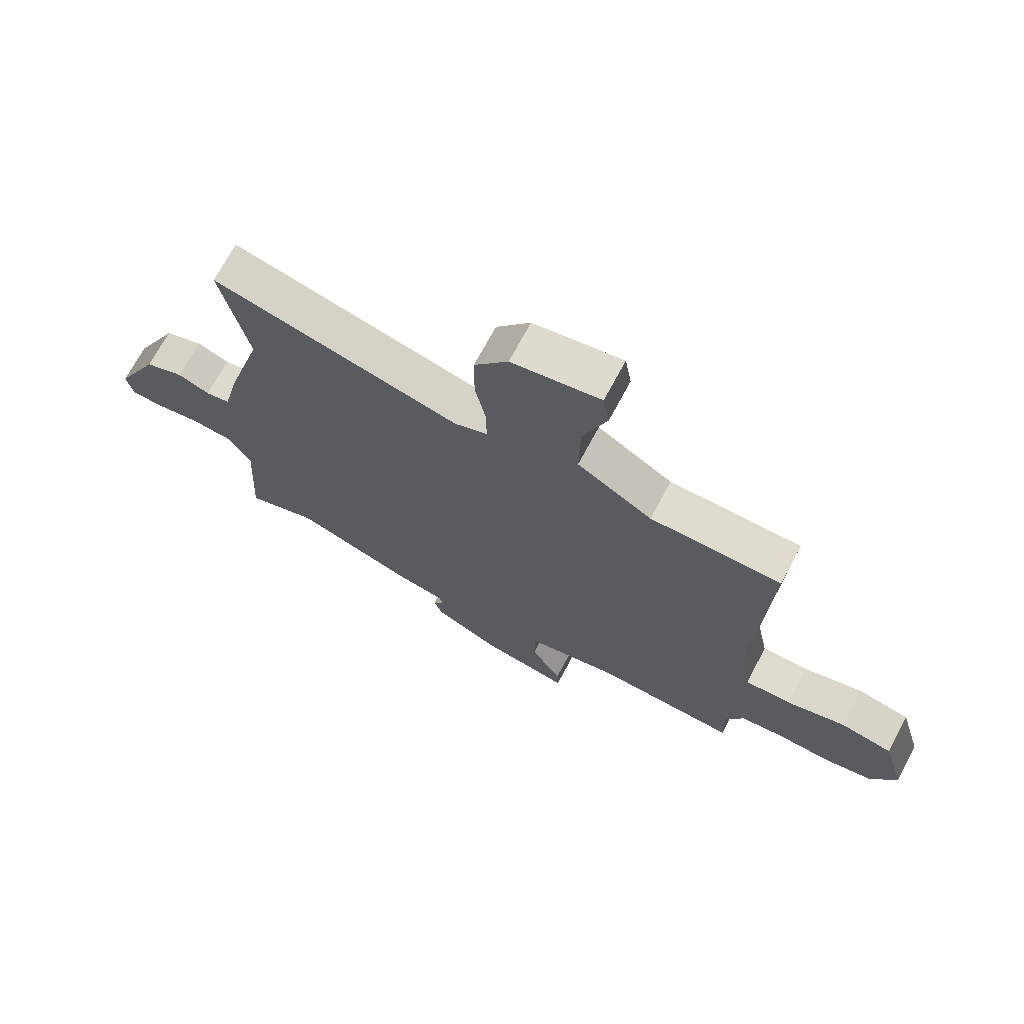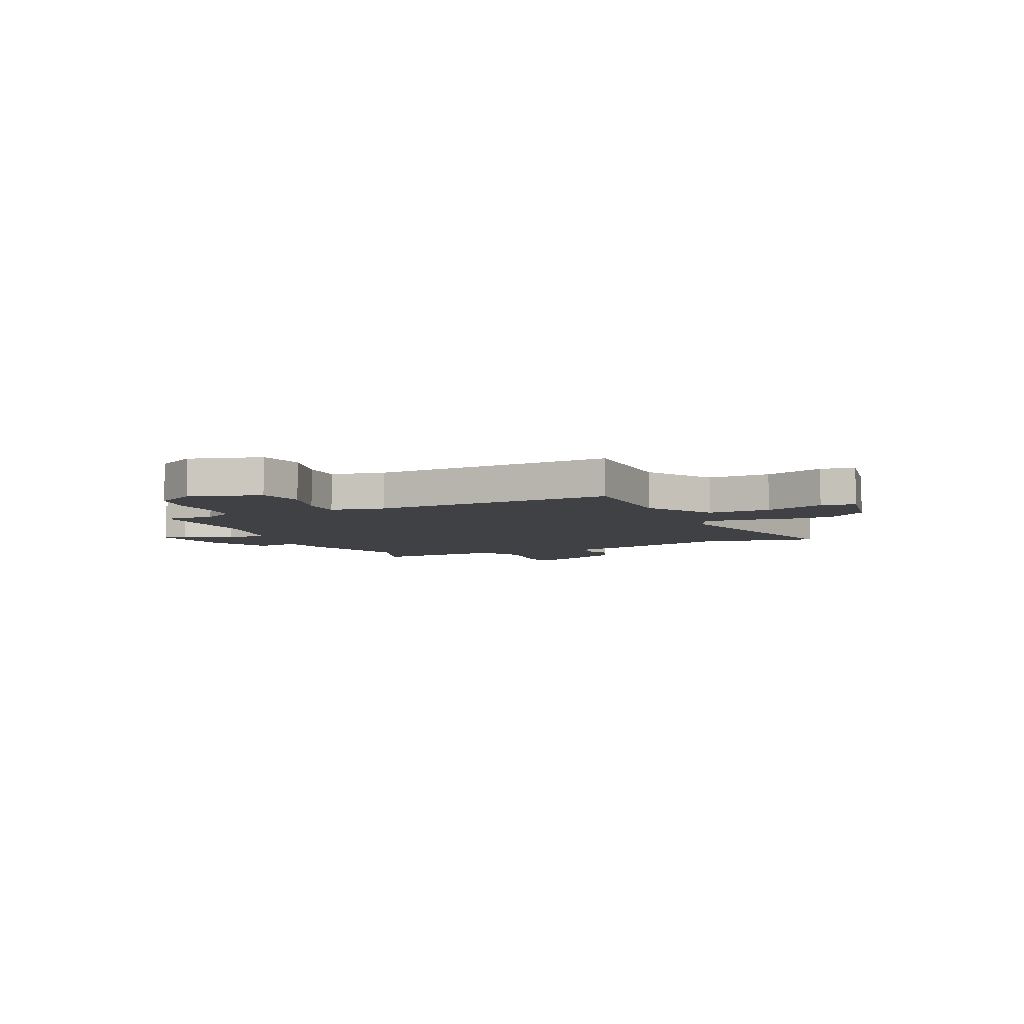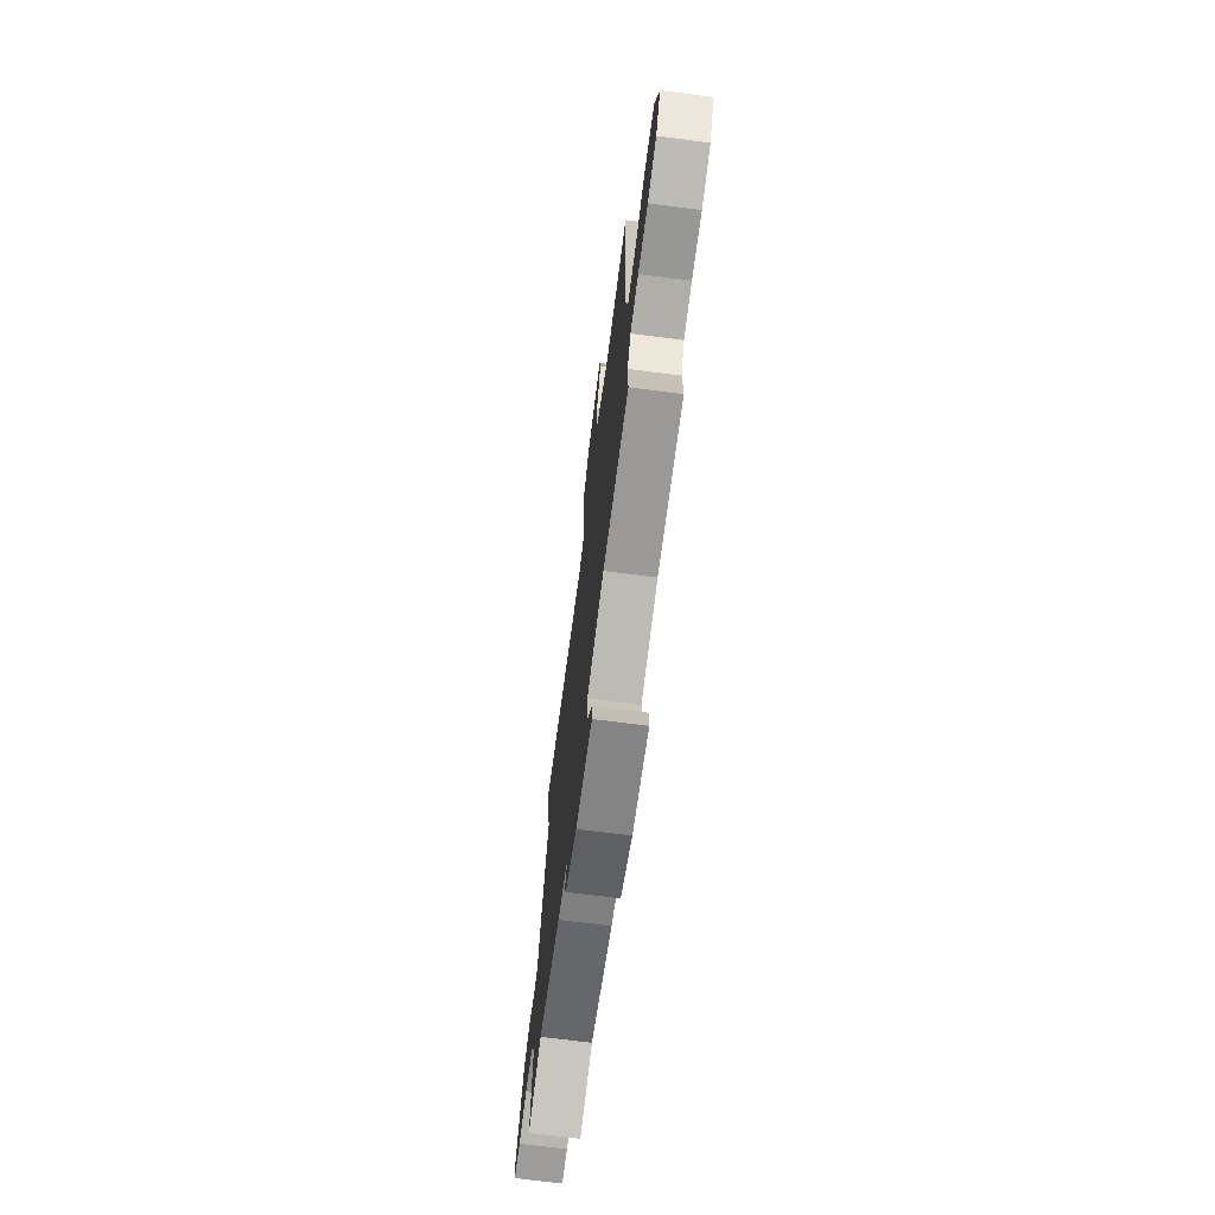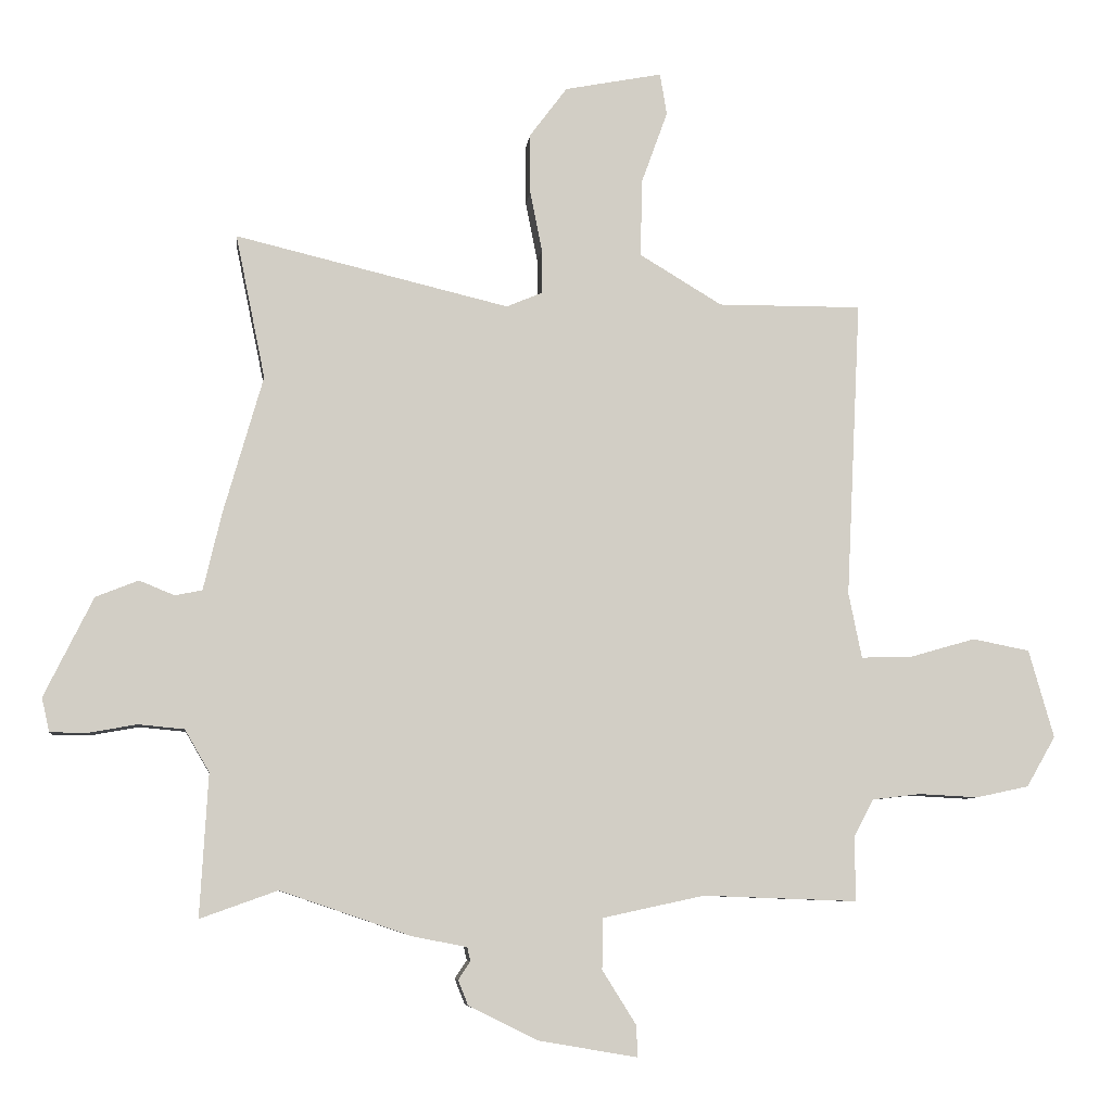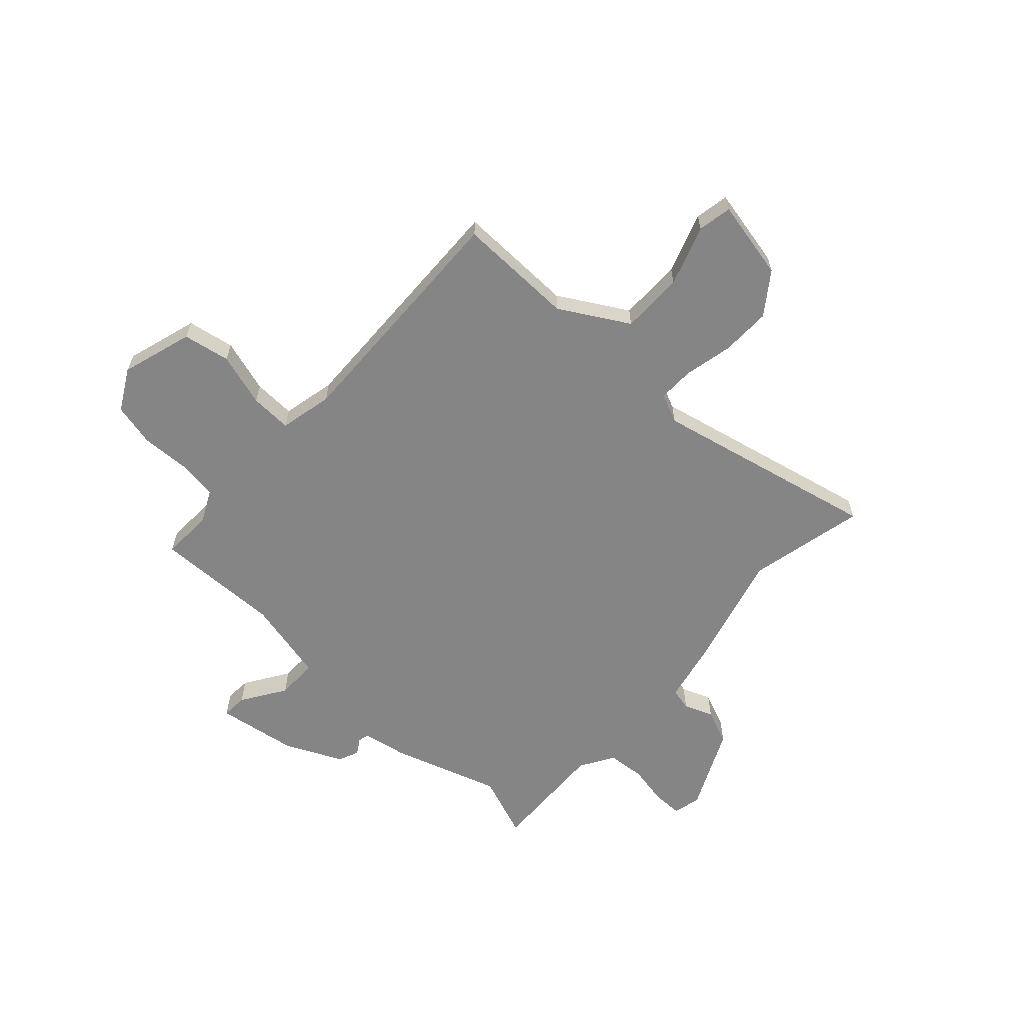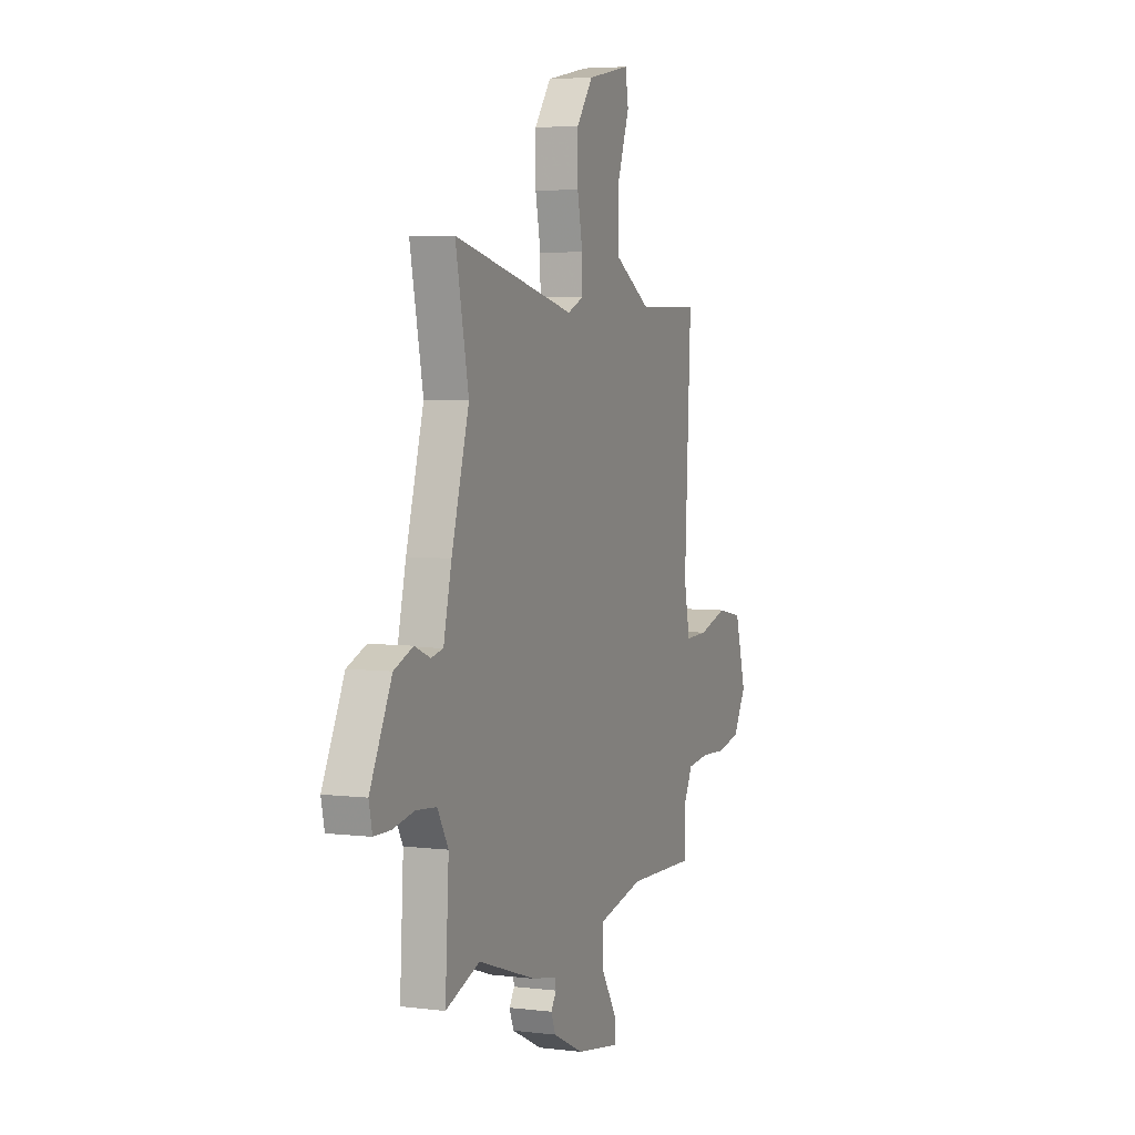
<metadata>
{"format":"obj","ext":"obj","renderer":"f3d","projection":"perspective","resolution":1024,"background":"white","views":[{"elev":70.6,"azim":-151.9,"up":"+Z"},{"elev":-5.9,"azim":-65.5,"up":"+Y"},{"elev":-71.2,"azim":-97.3,"up":"+Z"},{"elev":-7.1,"azim":173.4,"up":"+Z"},{"elev":-61.9,"azim":-43.5,"up":"+Y"},{"elev":4.9,"azim":111.3,"up":"+Z"}]}
</metadata>
<code>
v -0.501 0.07 0.473
v -0.272 0.07 0.472
v -0.141 0.07 0.551
v -0.143 0.07 0.673
v -0.185 0.07 0.789
v -0.174 0.07 0.855
v -0.019 0.07 0.825
v 0.04 0.07 0.746
v 0.04 0.07 0.649
v 0.021 0.07 0.554
v 0.021 0.07 0.484
v 0.078 0.07 0.46
v 0.513 0.07 0.564
v 0.466 0.07 0.335
v 0.529 0.07 0.116
v 0.558 0.07 -0.007
v 0.601 0.07 -0.016
v 0.657 0.07 0.007
v 0.725 0.07 -0.02
v 0.803 0.07 -0.178
v 0.791 0.07 -0.232
v 0.733 0.07 -0.233
v 0.655 0.07 -0.219
v 0.582 0.07 -0.226
v 0.543 0.07 -0.293
v 0.556 0.07 -0.52
v 0.433 0.07 -0.476
v 0.225 0.07 -0.547
v 0.138 0.07 -0.564
v 0.133 0.07 -0.586
v 0.152 0.07 -0.615
v 0.136 0.07 -0.655
v 0.026 0.07 -0.709
v -0.131 0.07 -0.736
v -0.129 0.07 -0.686
v -0.075 0.07 -0.6
v -0.076 0.07 -0.519
v -0.238 0.07 -0.484
v -0.484 0.07 -0.493
v -0.482 0.07 -0.392
v -0.514 0.07 -0.331
v -0.591 0.07 -0.322
v -0.685 0.07 -0.327
v -0.769 0.07 -0.309
v -0.815 0.07 -0.229
v -0.775 0.07 -0.089
v -0.684 0.07 -0.071
v -0.58 0.07 -0.101
v -0.499 0.07 -0.103
v -0.478 0.07 0.001
v -0.501 0 0.473
v -0.272 0 0.472
v -0.141 0 0.551
v -0.143 0 0.673
v -0.185 0 0.789
v -0.174 0 0.855
v -0.019 0 0.825
v 0.04 0 0.746
v 0.04 0 0.649
v 0.021 0 0.554
v 0.021 0 0.484
v 0.078 0 0.46
v 0.513 0 0.564
v 0.466 0 0.335
v 0.529 0 0.116
v 0.558 0 -0.007
v 0.601 0 -0.016
v 0.657 0 0.007
v 0.725 0 -0.02
v 0.803 0 -0.178
v 0.791 0 -0.232
v 0.733 0 -0.233
v 0.655 0 -0.219
v 0.582 0 -0.226
v 0.543 0 -0.293
v 0.556 0 -0.52
v 0.433 0 -0.476
v 0.225 0 -0.547
v 0.138 0 -0.564
v 0.133 0 -0.586
v 0.152 0 -0.615
v 0.136 0 -0.655
v 0.026 0 -0.709
v -0.131 0 -0.736
v -0.129 0 -0.686
v -0.075 0 -0.6
v -0.076 0 -0.519
v -0.238 0 -0.484
v -0.484 0 -0.493
v -0.482 0 -0.392
v -0.514 0 -0.331
v -0.591 0 -0.322
v -0.685 0 -0.327
v -0.769 0 -0.309
v -0.815 0 -0.229
v -0.775 0 -0.089
v -0.684 0 -0.071
v -0.58 0 -0.101
v -0.499 0 -0.103
v -0.478 0 0.001
f 46 47 48
f 45 46 48
f 44 45 48
f 43 44 48
f 42 43 48
f 41 42 48 49
f 40 41 49 50
f 38 39 40
f 37 38 40 50
f 34 35 36
f 33 34 36
f 32 33 36
f 31 32 36
f 30 31 36
f 29 30 36 37
f 50 1 2
f 37 50 2
f 29 37 2
f 28 29 2
f 27 28 2
f 21 22 23
f 20 21 23
f 19 20 23
f 18 19 23
f 17 18 23
f 16 17 23 24
f 16 24 25
f 15 16 25
f 14 15 25
f 12 13 14
f 8 9 10
f 7 8 10
f 6 7 10
f 5 6 10
f 4 5 10
f 3 4 10 11
f 2 3 11 12
f 25 26 27
f 14 25 27
f 12 14 27
f 2 12 27
f 98 97 96
f 98 96 95
f 98 95 94
f 98 94 93
f 98 93 92
f 99 98 92 91
f 100 99 91 90
f 90 89 88
f 100 90 88 87
f 86 85 84
f 86 84 83
f 86 83 82
f 86 82 81
f 86 81 80
f 87 86 80 79
f 52 51 100
f 52 100 87
f 52 87 79
f 52 79 78
f 52 78 77
f 73 72 71
f 73 71 70
f 73 70 69
f 73 69 68
f 73 68 67
f 74 73 67 66
f 75 74 66
f 75 66 65
f 75 65 64
f 64 63 62
f 60 59 58
f 60 58 57
f 60 57 56
f 60 56 55
f 60 55 54
f 61 60 54 53
f 62 61 53 52
f 77 76 75
f 77 75 64
f 77 64 62
f 77 62 52
f 1 51 52 2
f 2 52 53 3
f 3 53 54 4
f 4 54 55 5
f 5 55 56 6
f 6 56 57 7
f 7 57 58 8
f 8 58 59 9
f 9 59 60 10
f 10 60 61 11
f 11 61 62 12
f 12 62 63 13
f 13 63 64 14
f 14 64 65 15
f 15 65 66 16
f 16 66 67 17
f 17 67 68 18
f 18 68 69 19
f 19 69 70 20
f 20 70 71 21
f 21 71 72 22
f 22 72 73 23
f 23 73 74 24
f 24 74 75 25
f 25 75 76 26
f 26 76 77 27
f 27 77 78 28
f 28 78 79 29
f 29 79 80 30
f 30 80 81 31
f 31 81 82 32
f 32 82 83 33
f 33 83 84 34
f 34 84 85 35
f 35 85 86 36
f 36 86 87 37
f 37 87 88 38
f 38 88 89 39
f 39 89 90 40
f 40 90 91 41
f 41 91 92 42
f 42 92 93 43
f 43 93 94 44
f 44 94 95 45
f 45 95 96 46
f 46 96 97 47
f 47 97 98 48
f 48 98 99 49
f 49 99 100 50
f 50 100 51 1

</code>
